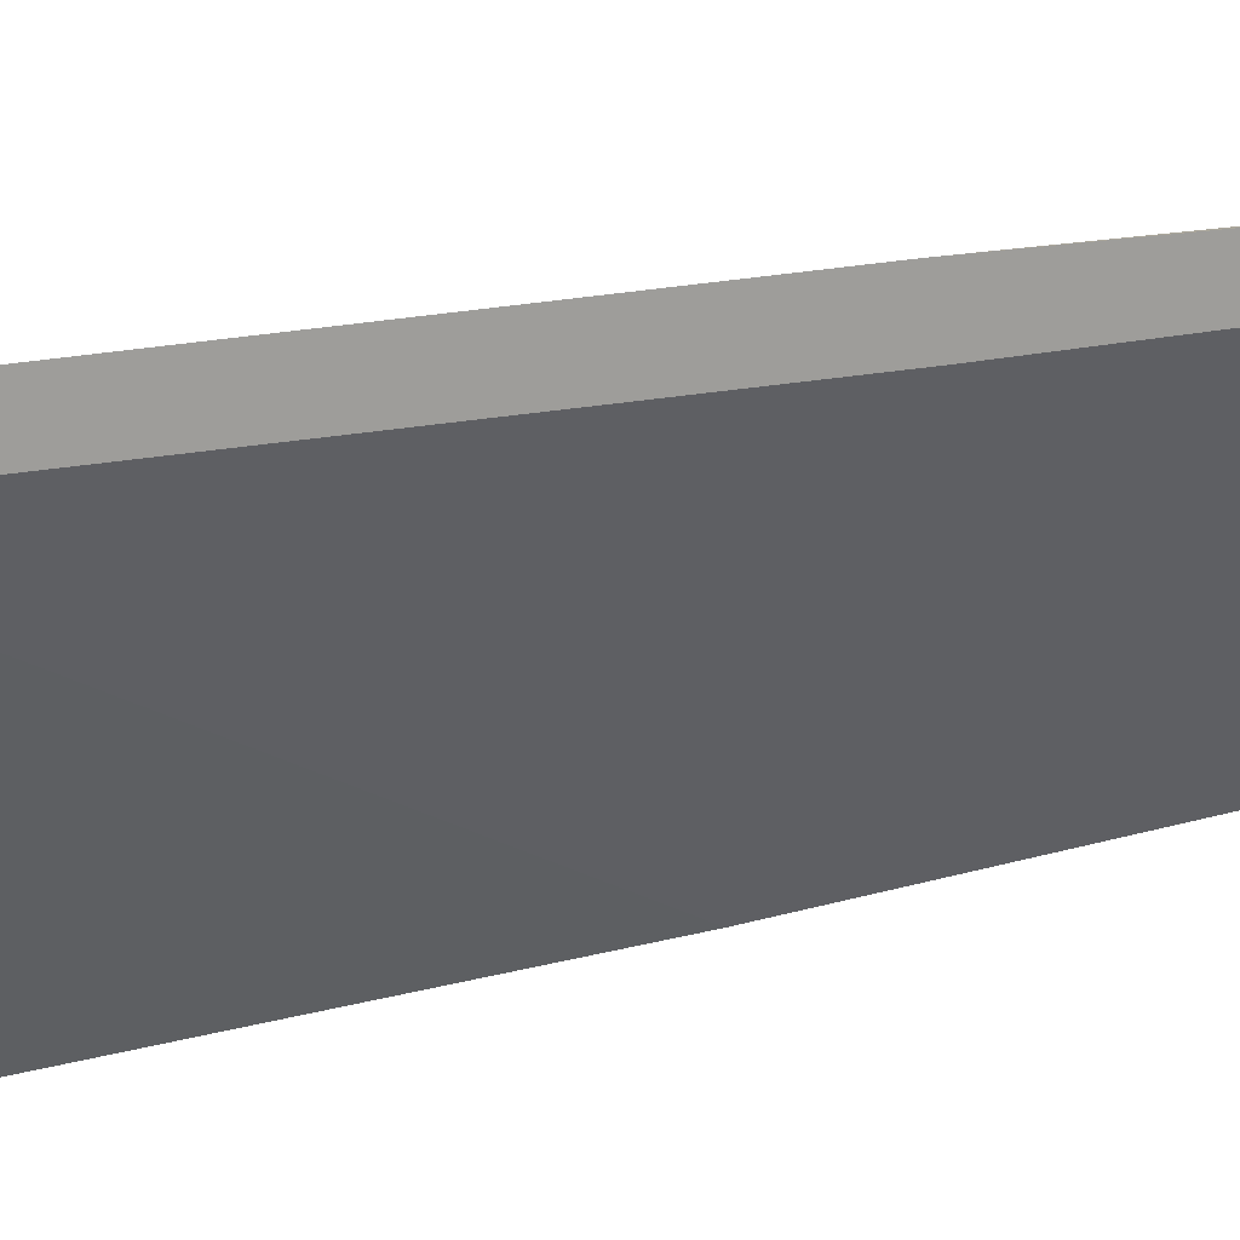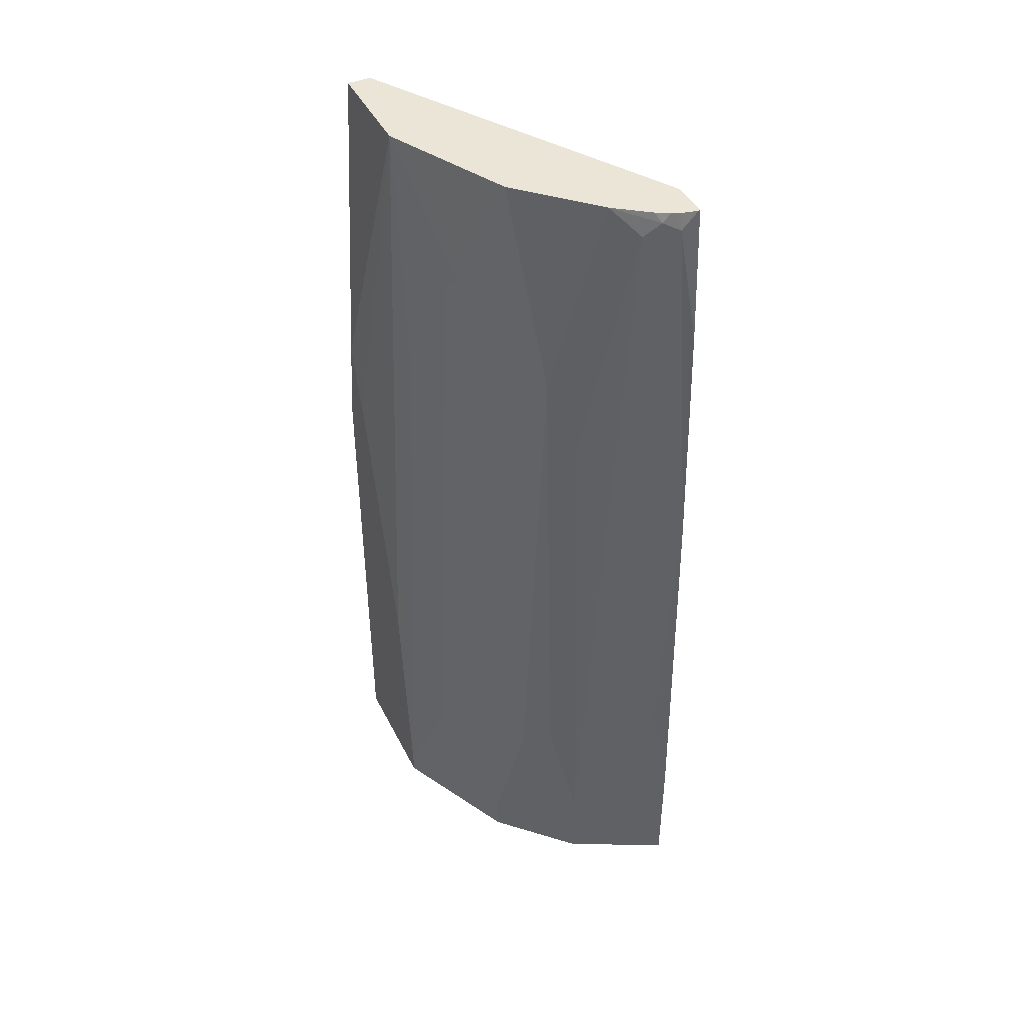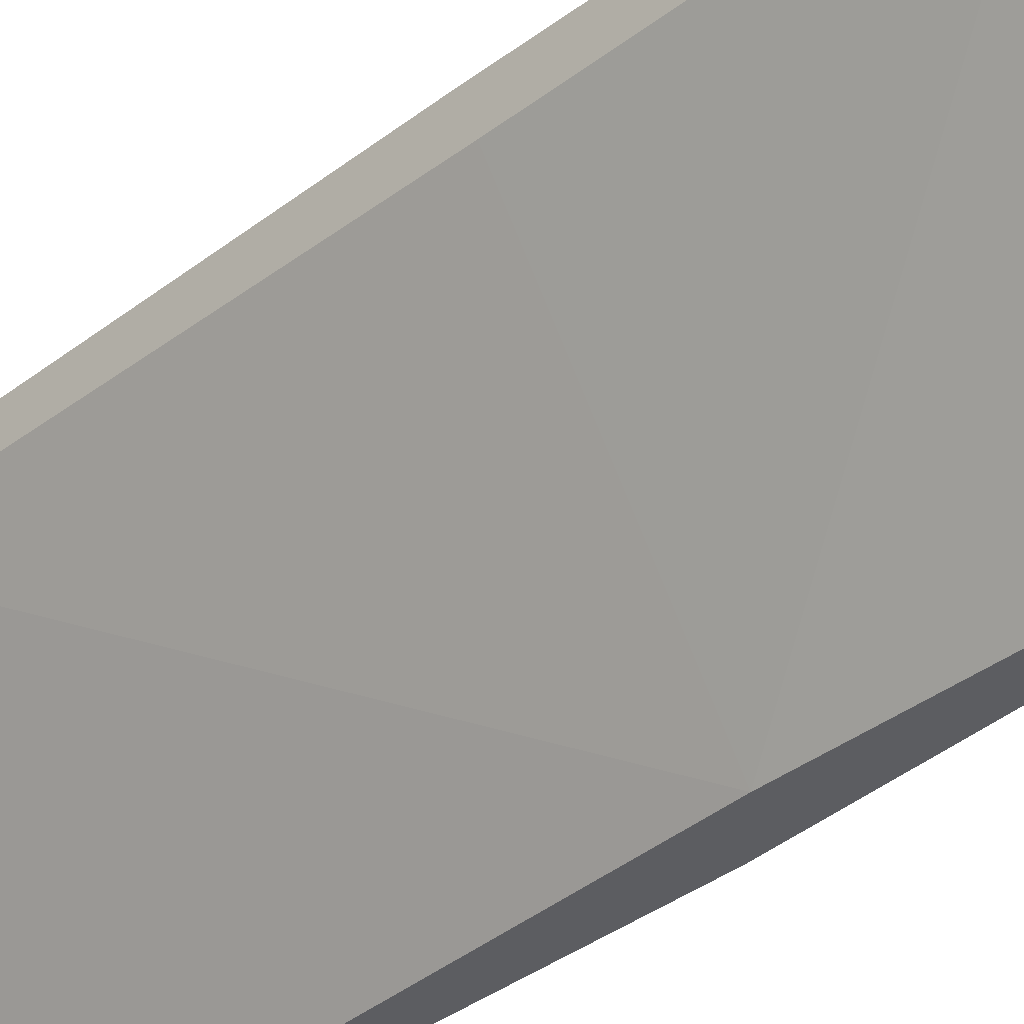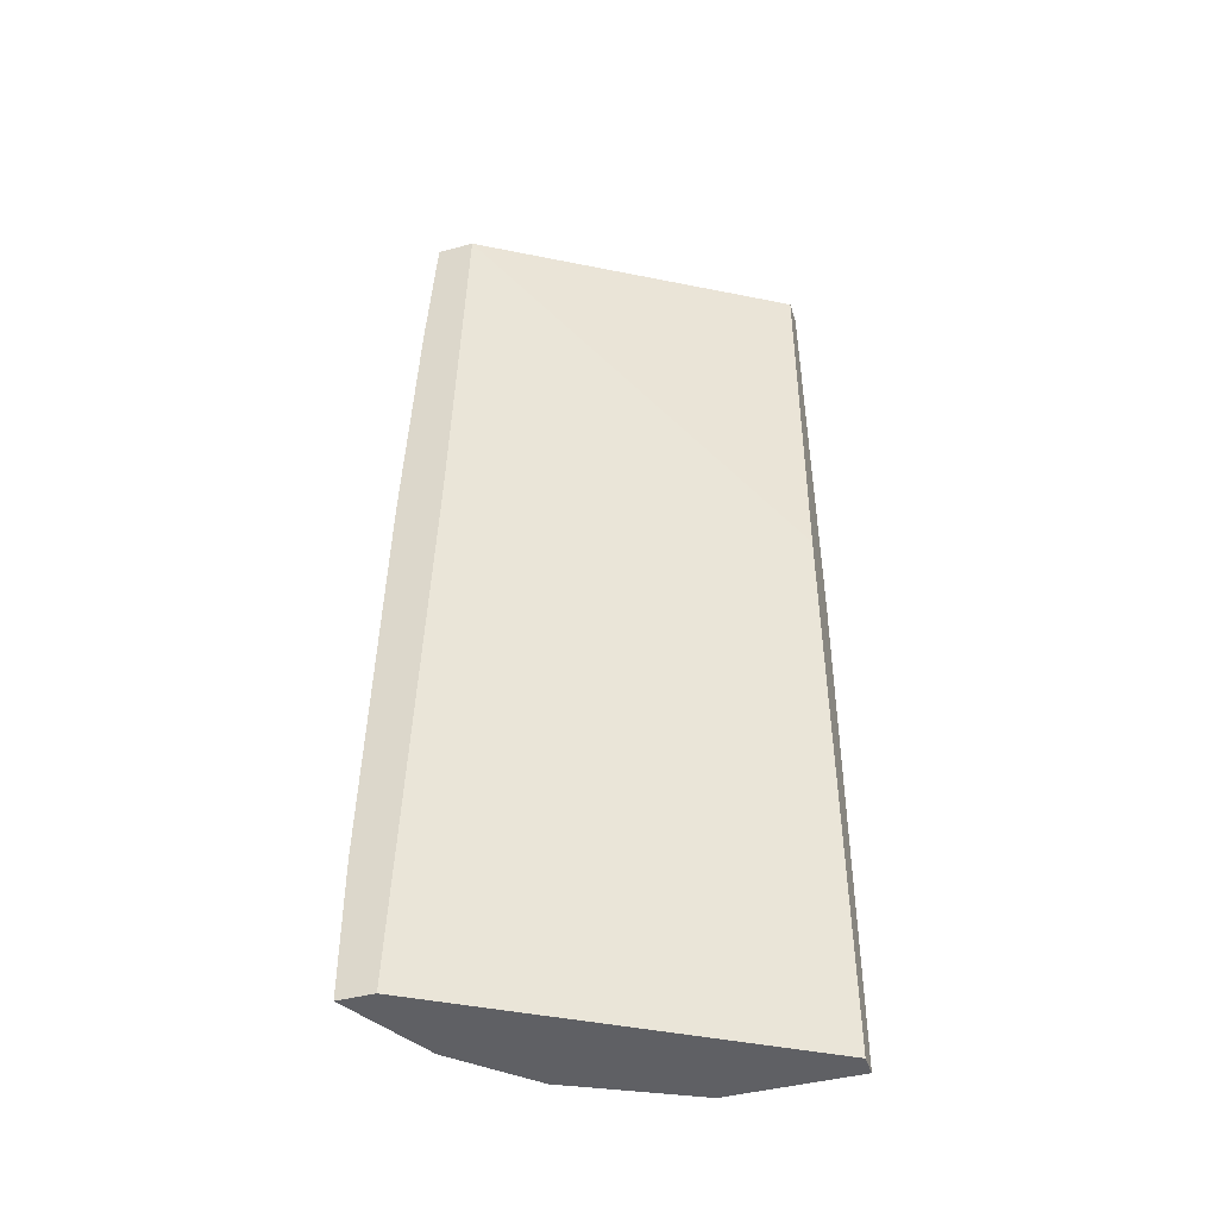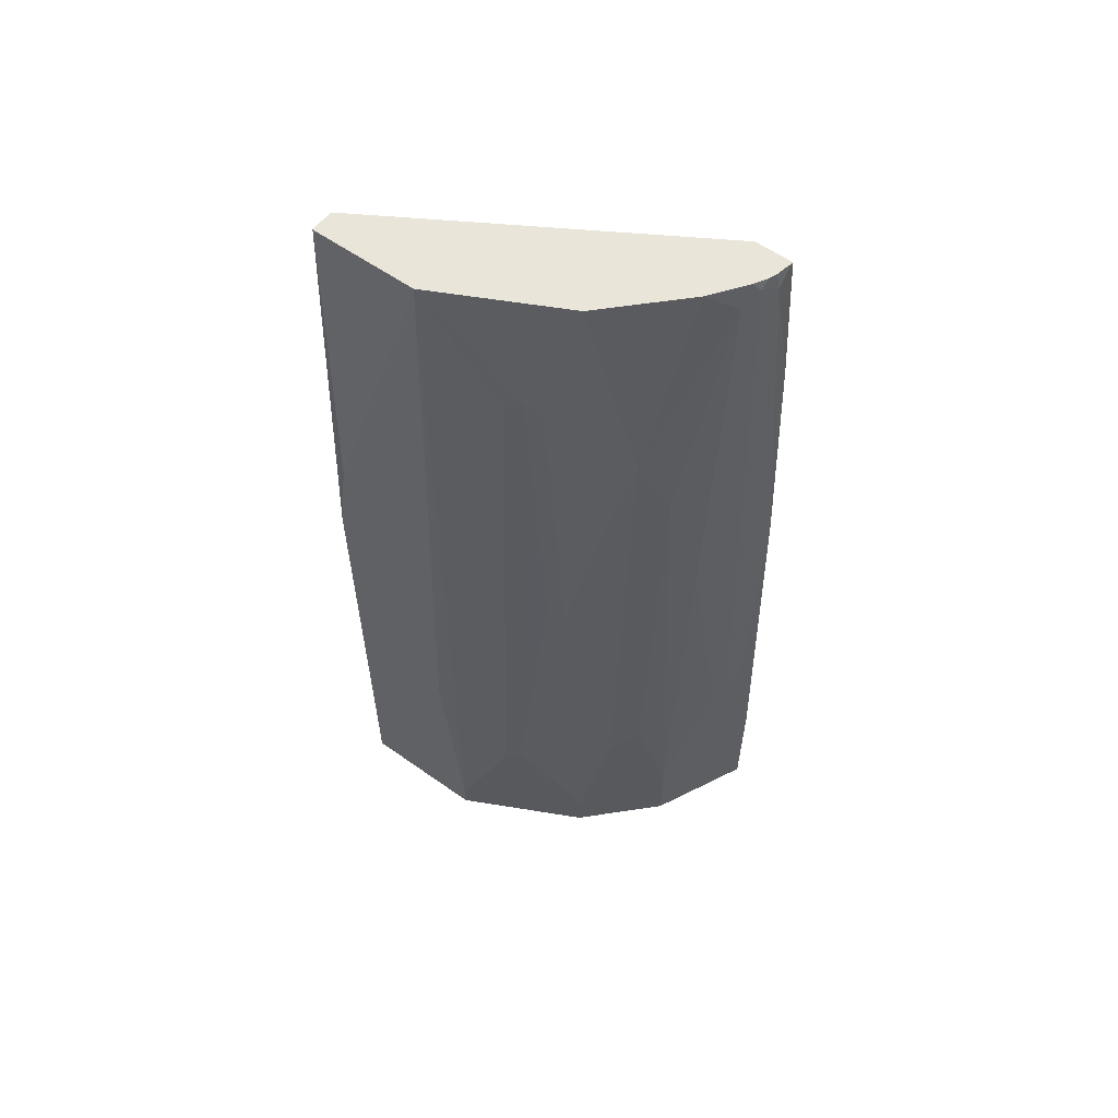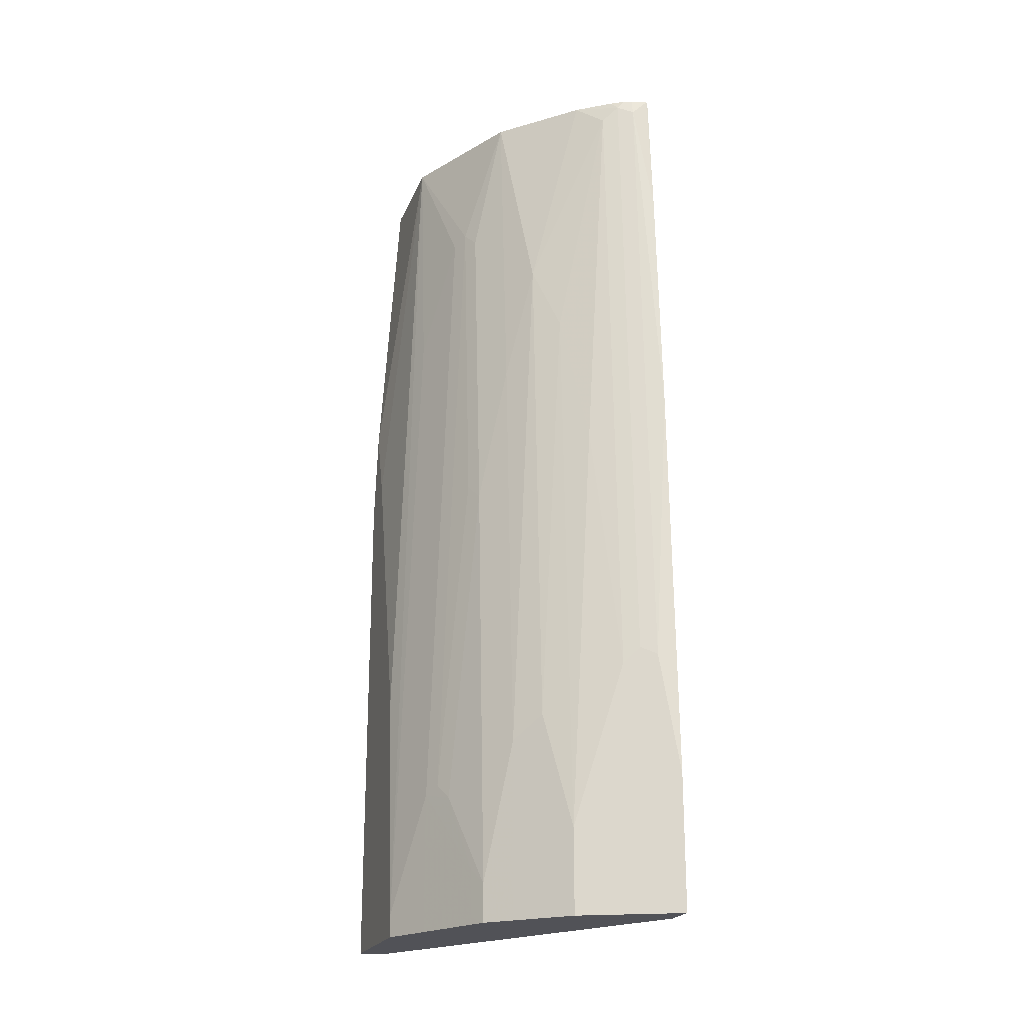
<metadata>
{"format":"obj","ext":"obj","renderer":"f3d","projection":"perspective","resolution":1024,"background":"white","views":[{"elev":18.6,"azim":59.5,"up":"+Z"},{"elev":44.0,"azim":-25.4,"up":"+Y"},{"elev":-37.0,"azim":135.5,"up":"+Z"},{"elev":-43.2,"azim":107.5,"up":"+Y"},{"elev":58.6,"azim":-53.9,"up":"+Y"},{"elev":-21.5,"azim":-17.9,"up":"+Y"}]}
</metadata>
<code>
v -0.1283 -0.3368 0.2731
v -0.1783 -0.3368 0.2481
v -0.1283 -0.3368 0.2459
v -0.1283 -0.2348 0.2731
v -0.1948 -0.3368 0.2398
v -0.1775 -0.2662 0.2485
v -0.284 -0.3368 -0.009866
v -0.2662 0.08869 -0.009866
v -0.1283 0.08462 0.2287
v -0.142 -0.142 0.2662
v -0.1283 0.07297 0.2642
v -0.2012 -0.3368 0.2366
v -0.1893 -0.2603 0.2426
v -0.2012 -0.2721 0.2366
v -0.3017 -0.3368 -0.009866
v -0.2662 0.3676 -0.009866
v -0.1283 0.3676 0.2201
v -0.1538 -0.136 0.2603
v -0.142 0.3549 0.2485
v -0.1283 0.2621 0.2553
v -0.2367 -0.3368 0.2012
v -0.2189 -0.1834 0.2189
v -0.2367 -0.2011 0.2012
v -0.1657 -0.1479 0.2544
v -0.1834 0.04732 0.2366
v -0.2012 0.1538 0.2189
v -0.3017 -0.3368 0.08876
v -0.3017 0.05318 -0.009866
v -0.284 0.3676 -0.009866
v -0.1283 0.3676 0.2485
v -0.1538 0.3609 0.2426
v -0.1657 0.3491 0.2366
v -0.1294 0.3676 0.2485
v -0.142 0.3676 0.2457
v -0.1482 0.3676 0.2433
v -0.2544 -0.3368 0.1834
v -0.2189 0.207 0.2012
v -0.2544 -0.3077 0.1834
v -0.2367 0.1183 0.1834
v -0.2544 0.01188 0.1656
v -0.284 -0.3368 0.1243
v -0.3017 -0.3194 0.08876
v -0.3017 0.1242 2.134e-05
v -0.284 0.3676 0.07101
v -0.158 0.3676 0.2374
v -0.1834 0.3676 0.2189
v -0.2603 -0.3313 0.1716
v -0.2658 -0.3368 0.1606
v -0.2012 0.3676 0.2012
v -0.2367 0.3676 0.1656
v -0.2721 -0.2366 0.1479
v -0.2603 -0.2958 0.1716
v -0.2544 0.2603 0.1479
v -0.2603 0.2721 0.1361
v -0.2603 0.0236 0.1538
v -0.284 -0.2307 0.1243
v -0.3017 -0.142 0.07101
v -0.284 0.1774 0.08876
v -0.3017 0.07097 0.01777
v -0.2662 0.2662 0.1243
v -0.2548 0.3676 0.1294
v -0.3017 -0.07093 0.05325
v -0.2781 -0.2248 0.1361
f 26 32 37
f 27 41 56
f 27 56 42
f 28 43 29
f 29 43 44
f 32 46 37
f 31 45 46
f 31 46 32
f 36 47 48
f 25 32 26
f 36 38 52
f 31 35 45
f 24 32 25
f 19 33 34
f 23 39 40
f 23 37 39
f 22 37 23
f 22 26 37
f 21 38 36
f 21 23 38
f 20 30 33
f 19 35 31
f 19 34 35
f 19 20 33
f 18 32 24
f 18 31 32
f 36 52 47
f 23 40 38
f 37 46 49
f 50 54 53
f 37 50 39
f 54 63 55
f 54 56 63
f 54 60 56
f 51 55 63
f 51 56 52
f 51 63 56
f 16 30 17
f 50 61 54
f 44 58 60
f 44 62 57
f 44 54 61
f 44 60 54
f 43 59 44
f 42 44 57
f 42 58 44
f 42 60 58
f 42 56 60
f 41 52 56
f 41 47 52
f 41 48 47
f 40 55 51
f 40 54 55
f 40 53 54
f 40 50 53
f 39 50 40
f 38 40 51
f 38 51 52
f 37 49 50
f 16 33 30
f 44 59 62
f 16 35 34
f 6 10 18
f 5 14 12
f 5 13 14
f 5 6 13
f 4 11 10
f 4 10 6
f 3 8 9
f 3 7 8
f 2 6 5
f 2 4 6
f 1 4 2
f 1 11 4
f 1 20 11
f 1 30 20
f 1 17 30
f 1 9 17
f 1 3 9
f 1 7 3
f 16 34 33
f 1 27 15
f 1 41 27
f 1 48 41
f 1 36 48
f 1 21 36
f 1 12 21
f 1 5 12
f 1 2 5
f 6 18 13
f 7 15 28
f 1 15 7
f 7 29 16
f 7 28 29
f 16 45 35
f 16 46 45
f 16 49 46
f 16 50 49
f 16 44 61
f 16 29 44
f 15 43 28
f 15 59 43
f 15 62 59
f 15 57 62
f 15 42 57
f 15 27 42
f 14 26 22
f 16 61 50
f 14 24 25
f 14 25 26
f 8 16 17
f 8 17 9
f 7 16 8
f 10 19 31
f 10 31 18
f 10 11 19
f 12 14 23
f 12 23 21
f 13 18 24
f 13 24 14
f 14 22 23
f 11 20 19

</code>
